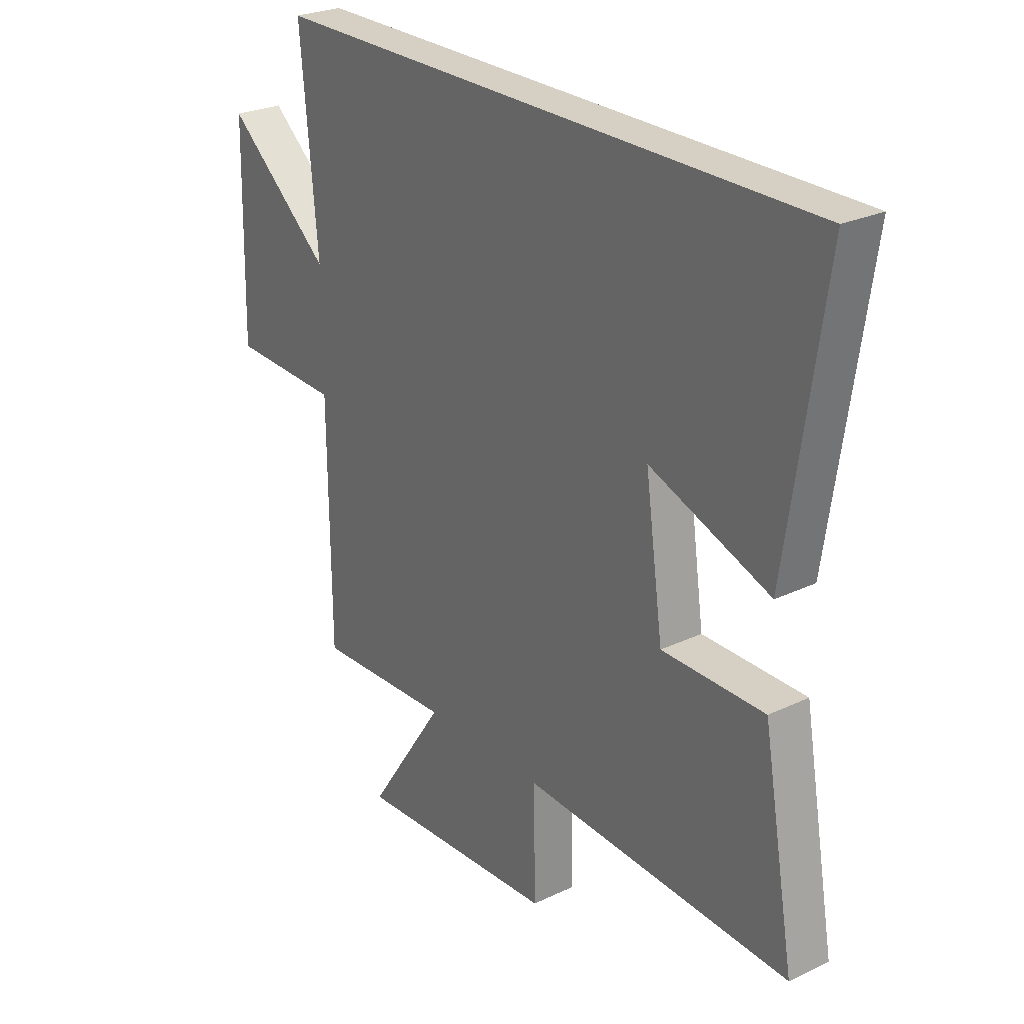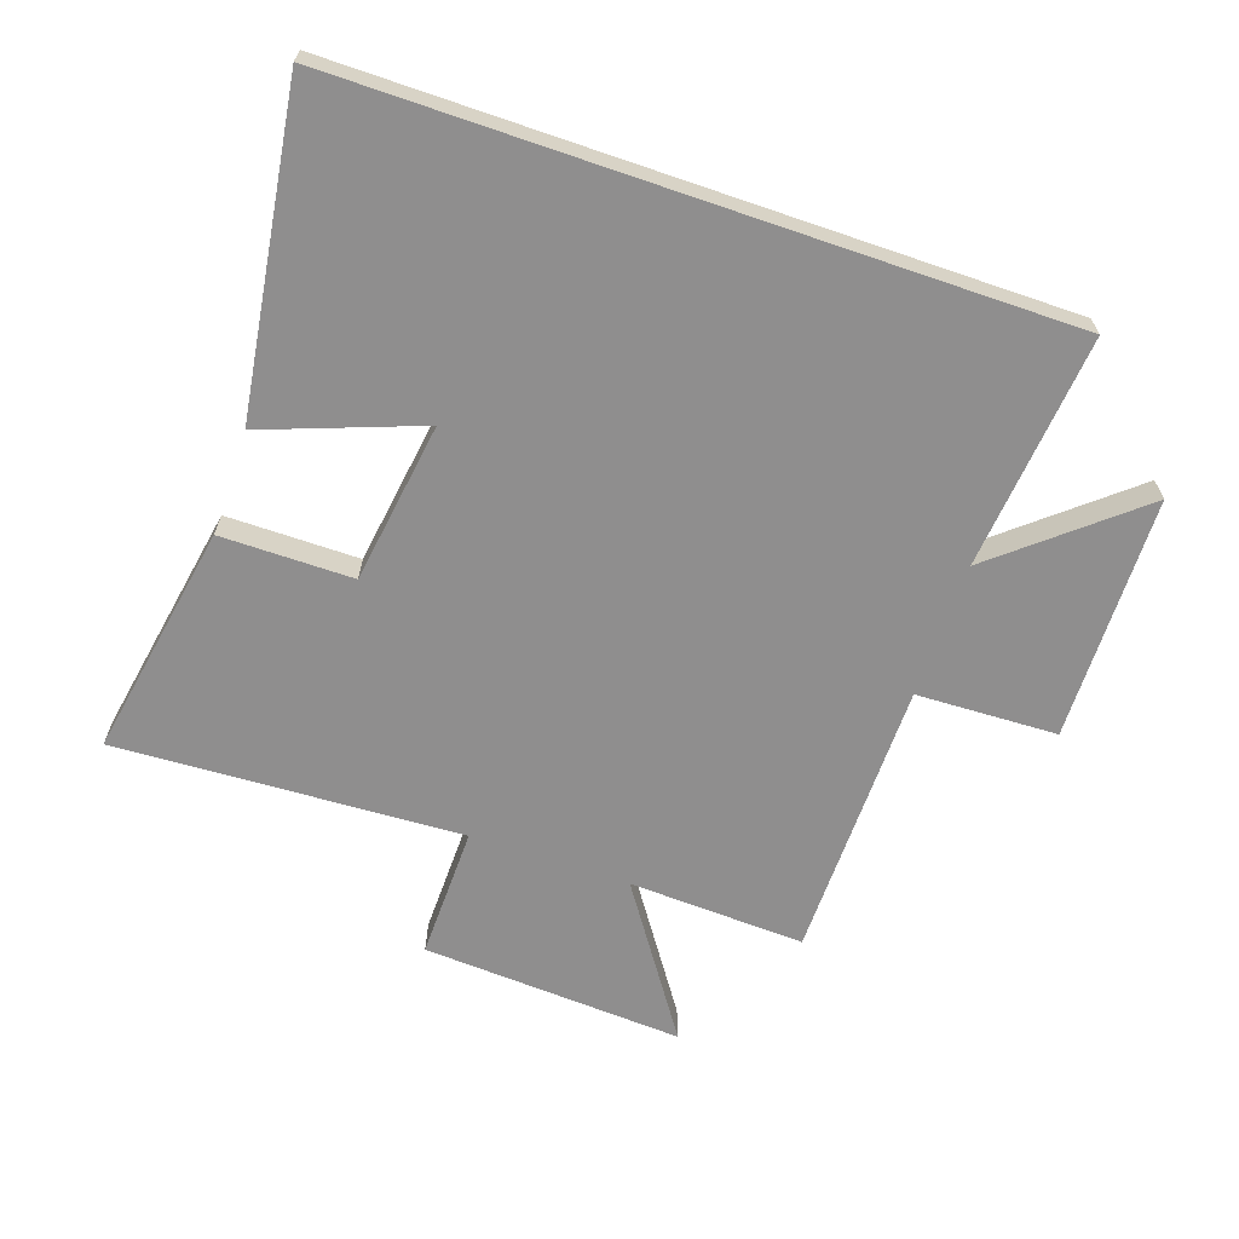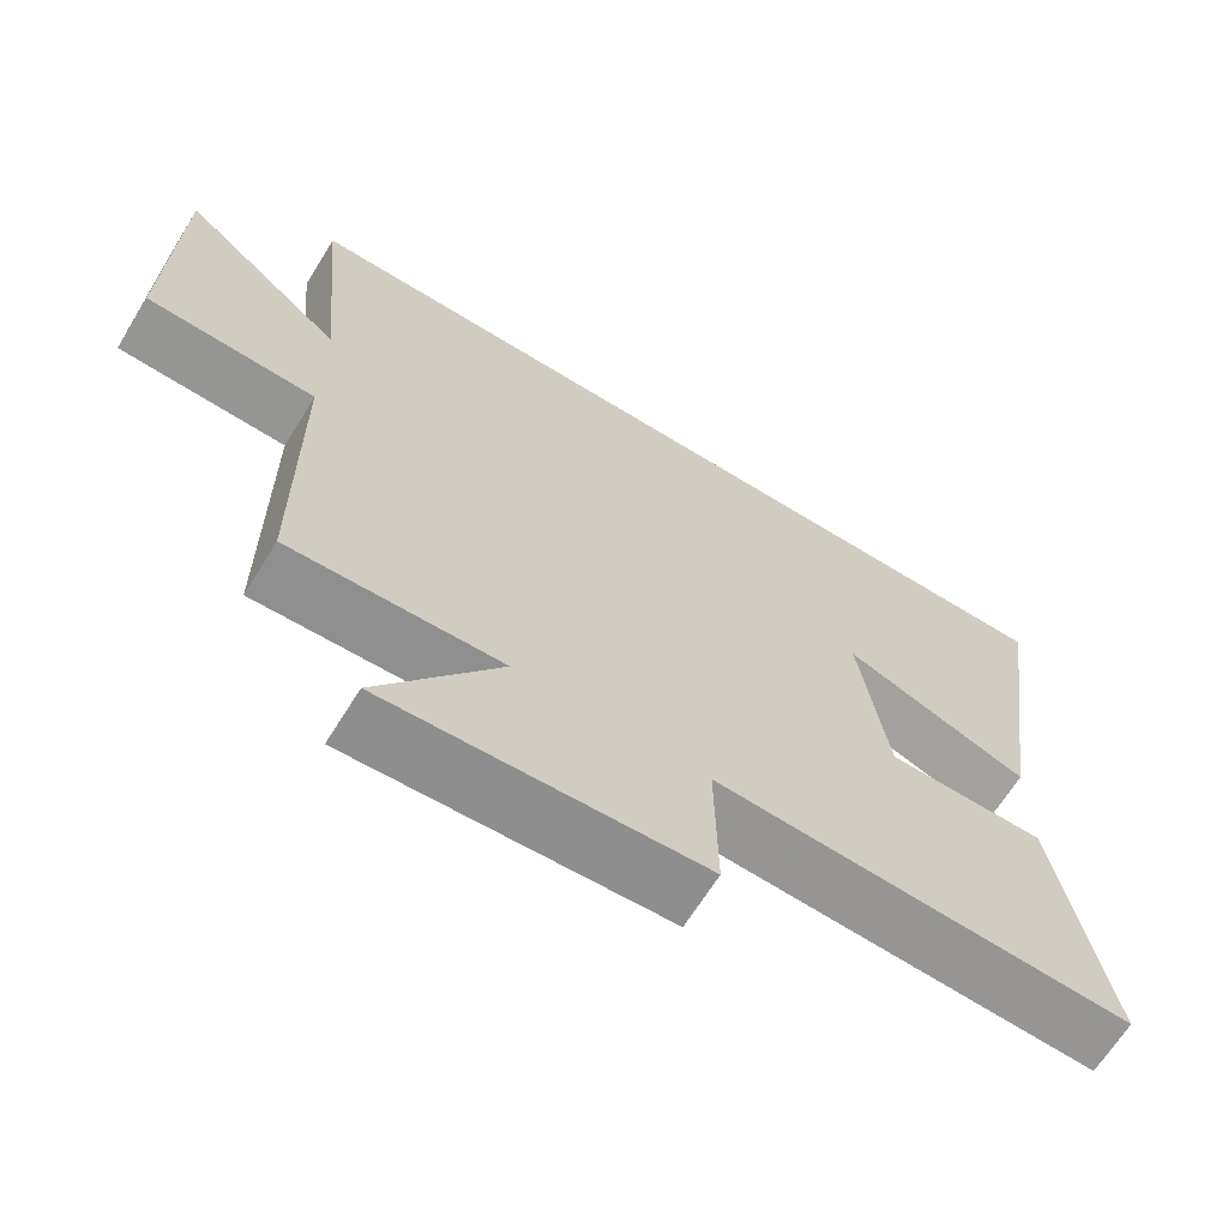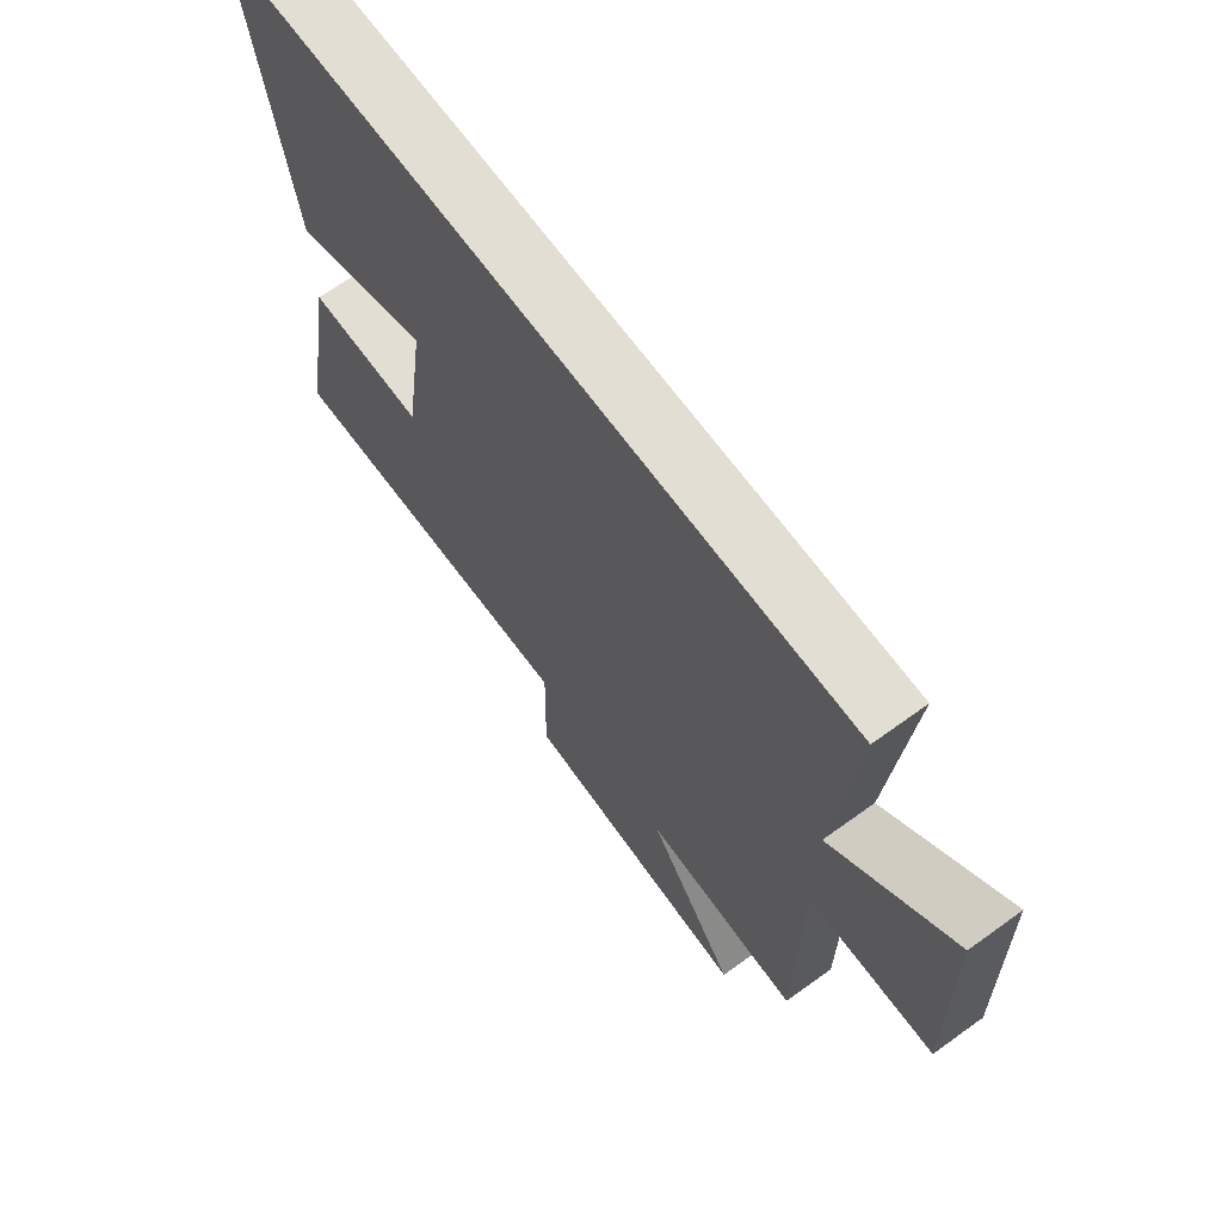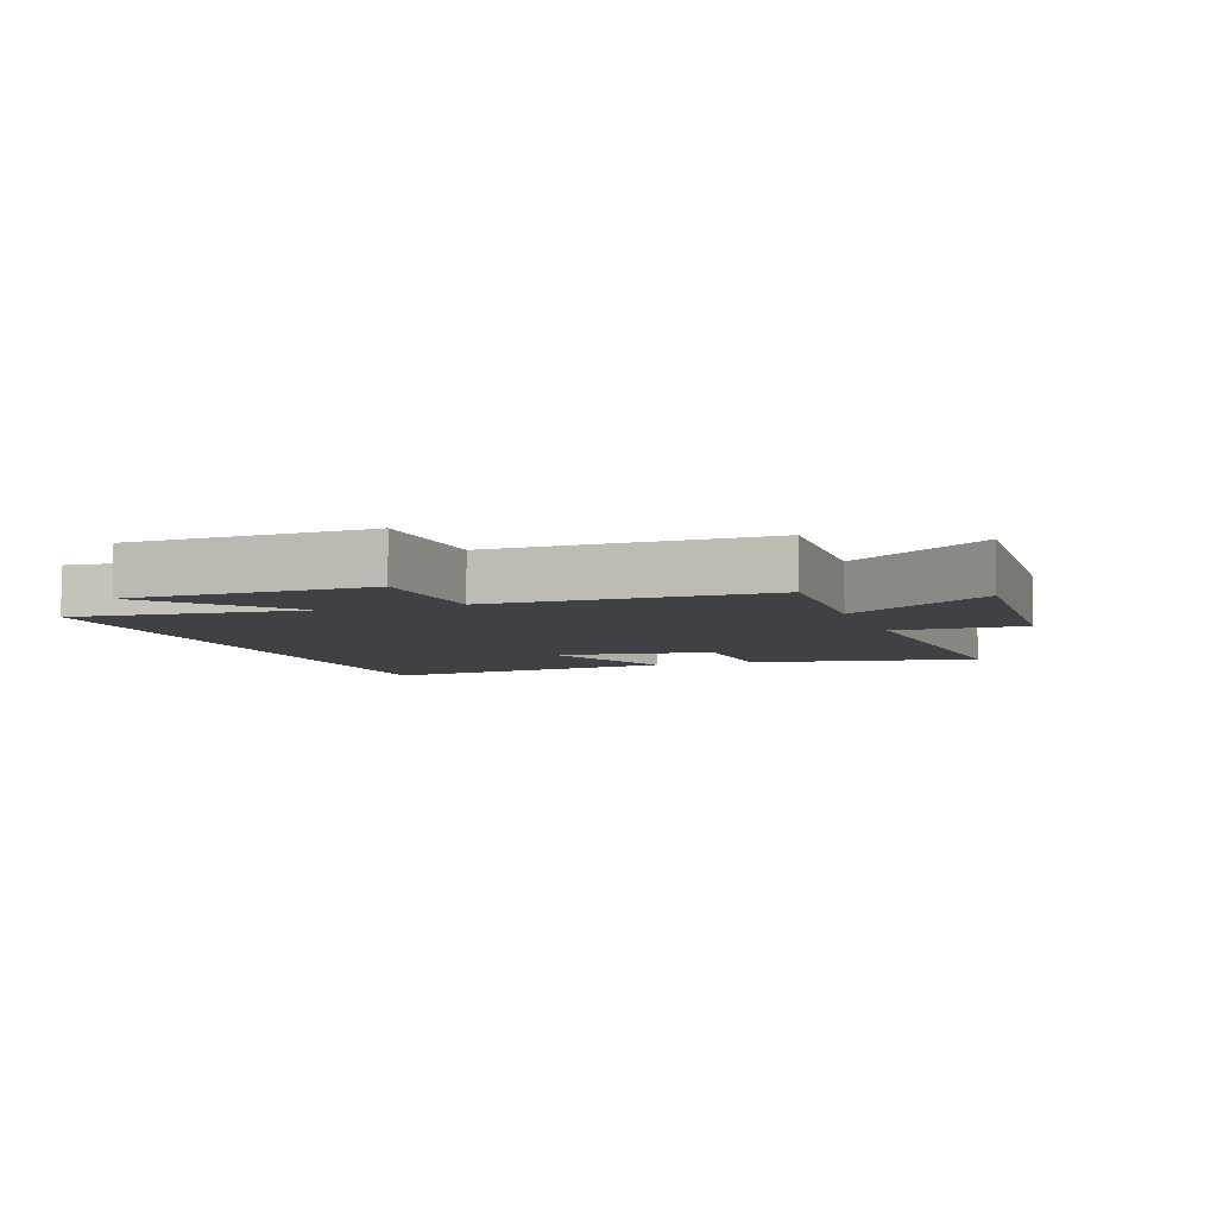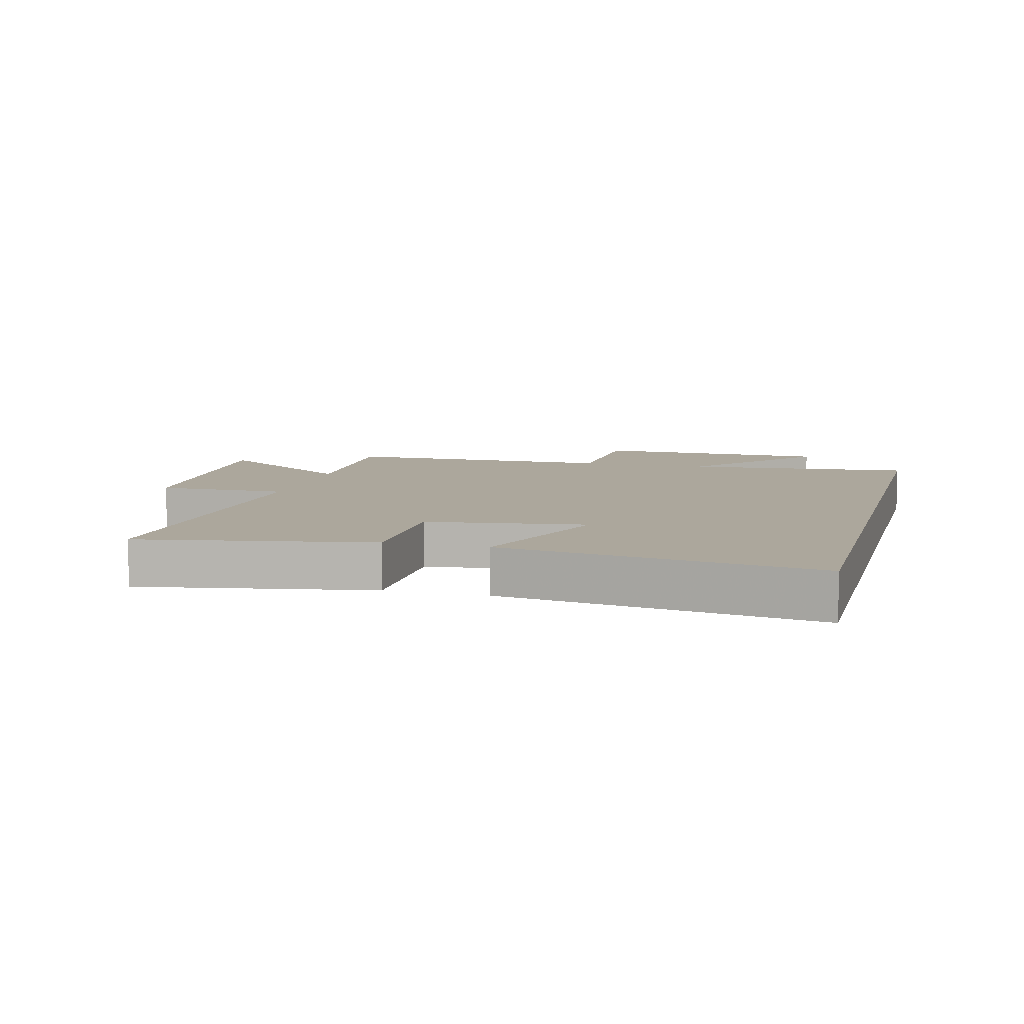
<metadata>
{"format":"obj","ext":"obj","renderer":"f3d","projection":"perspective","resolution":1024,"background":"white","views":[{"elev":26.1,"azim":-126.9,"up":"+Z"},{"elev":-65.0,"azim":-19.0,"up":"+Y"},{"elev":-66.5,"azim":148.2,"up":"+Z"},{"elev":67.2,"azim":54.1,"up":"+Z"},{"elev":-5.9,"azim":109.6,"up":"+Y"},{"elev":8.3,"azim":-75.4,"up":"+Y"}]}
</metadata>
<code>
v 0.497 0.07 -0.512
v 0.222 0.07 -0.5
v 0.379 0.07 -0.731
v -0.029 0.07 -0.707
v -0.026 0.07 -0.5
v -0.565 0.07 -0.526
v -0.5 0.07 -0.16
v -0.294 0.07 -0.16
v -0.258 0.07 0.092
v -0.5 0.07 0.002
v -0.573 0.07 0.5
v 0.534 0.07 0.5
v 0.5 0.07 0.135
v 0.712 0.07 0.313
v 0.72 0.07 -0.067
v 0.5 0.07 -0.075
v 0.497 0 -0.512
v 0.222 0 -0.5
v 0.379 0 -0.731
v -0.029 0 -0.707
v -0.026 0 -0.5
v -0.565 0 -0.526
v -0.5 0 -0.16
v -0.294 0 -0.16
v -0.258 0 0.092
v -0.5 0 0.002
v -0.573 0 0.5
v 0.534 0 0.5
v 0.5 0 0.135
v 0.712 0 0.313
v 0.72 0 -0.067
v 0.5 0 -0.075
f 13 14 15 16
f 13 16 1 2
f 12 13 2
f 9 10 11 12
f 8 9 12 2
f 5 6 7 8
f 5 8 2 3
f 3 4 5
f 32 31 30 29
f 18 17 32 29
f 18 29 28
f 28 27 26 25
f 18 28 25 24
f 24 23 22 21
f 19 18 24 21
f 21 20 19
f 1 17 18 2
f 2 18 19 3
f 3 19 20 4
f 4 20 21 5
f 5 21 22 6
f 6 22 23 7
f 7 23 24 8
f 8 24 25 9
f 9 25 26 10
f 10 26 27 11
f 11 27 28 12
f 12 28 29 13
f 13 29 30 14
f 14 30 31 15
f 15 31 32 16
f 16 32 17 1

</code>
